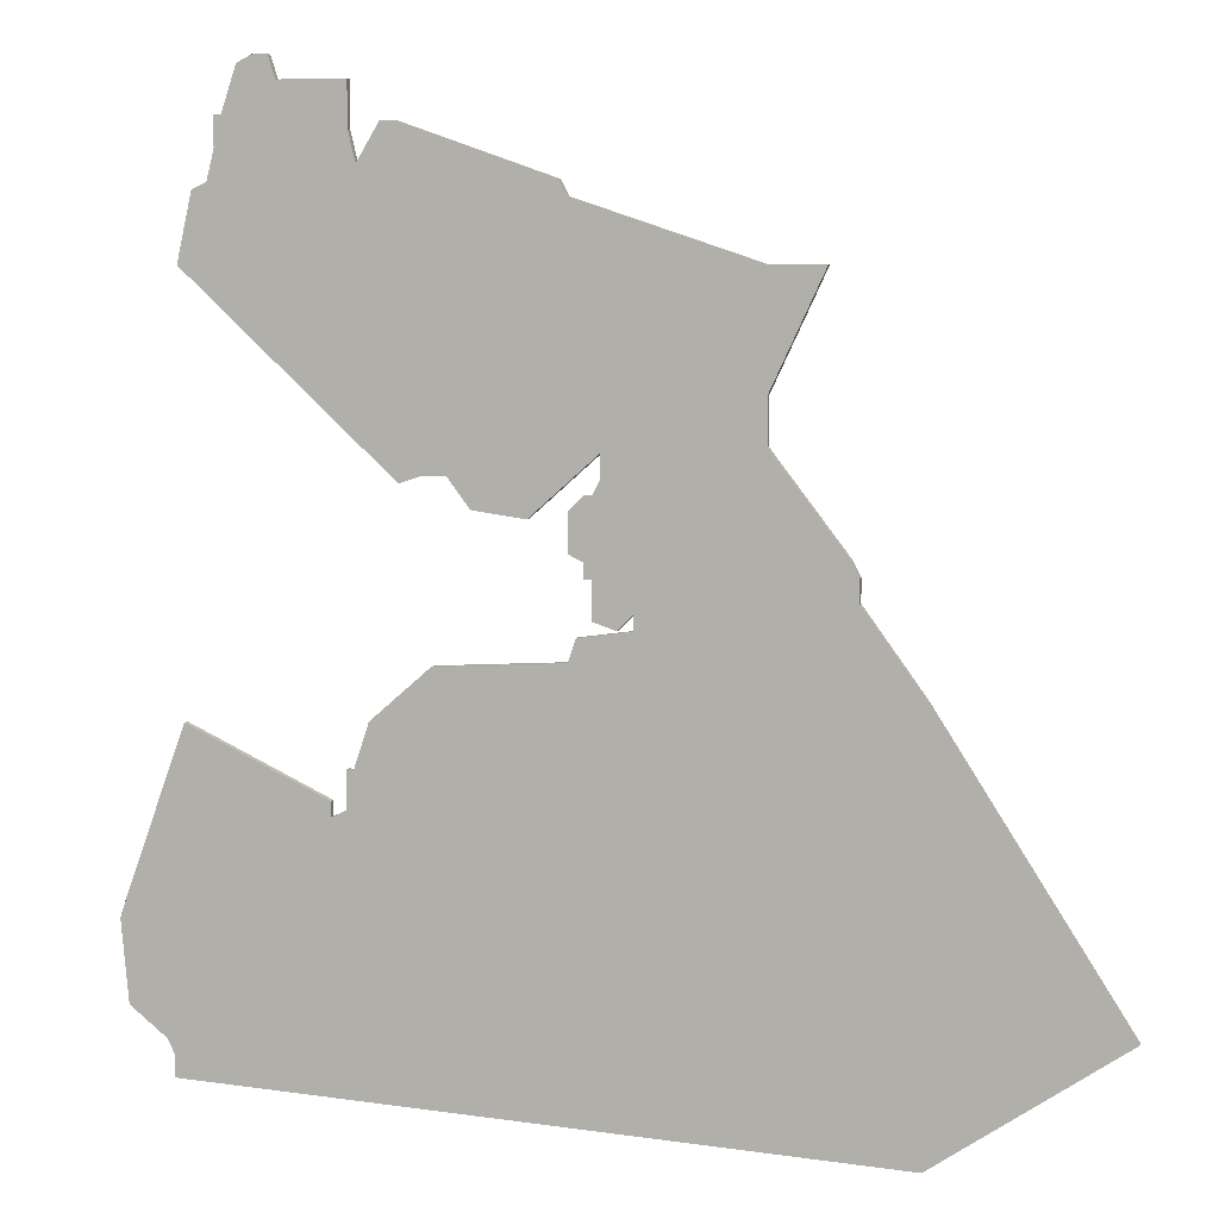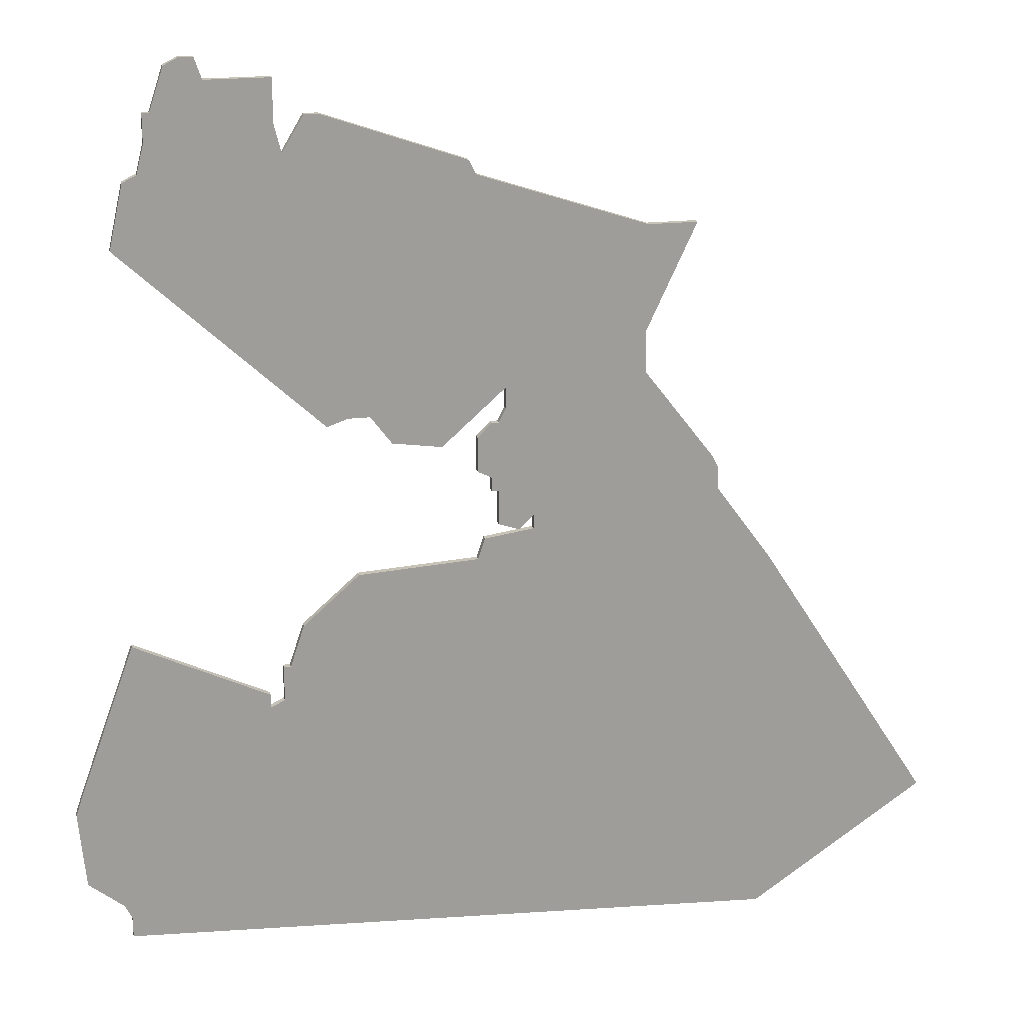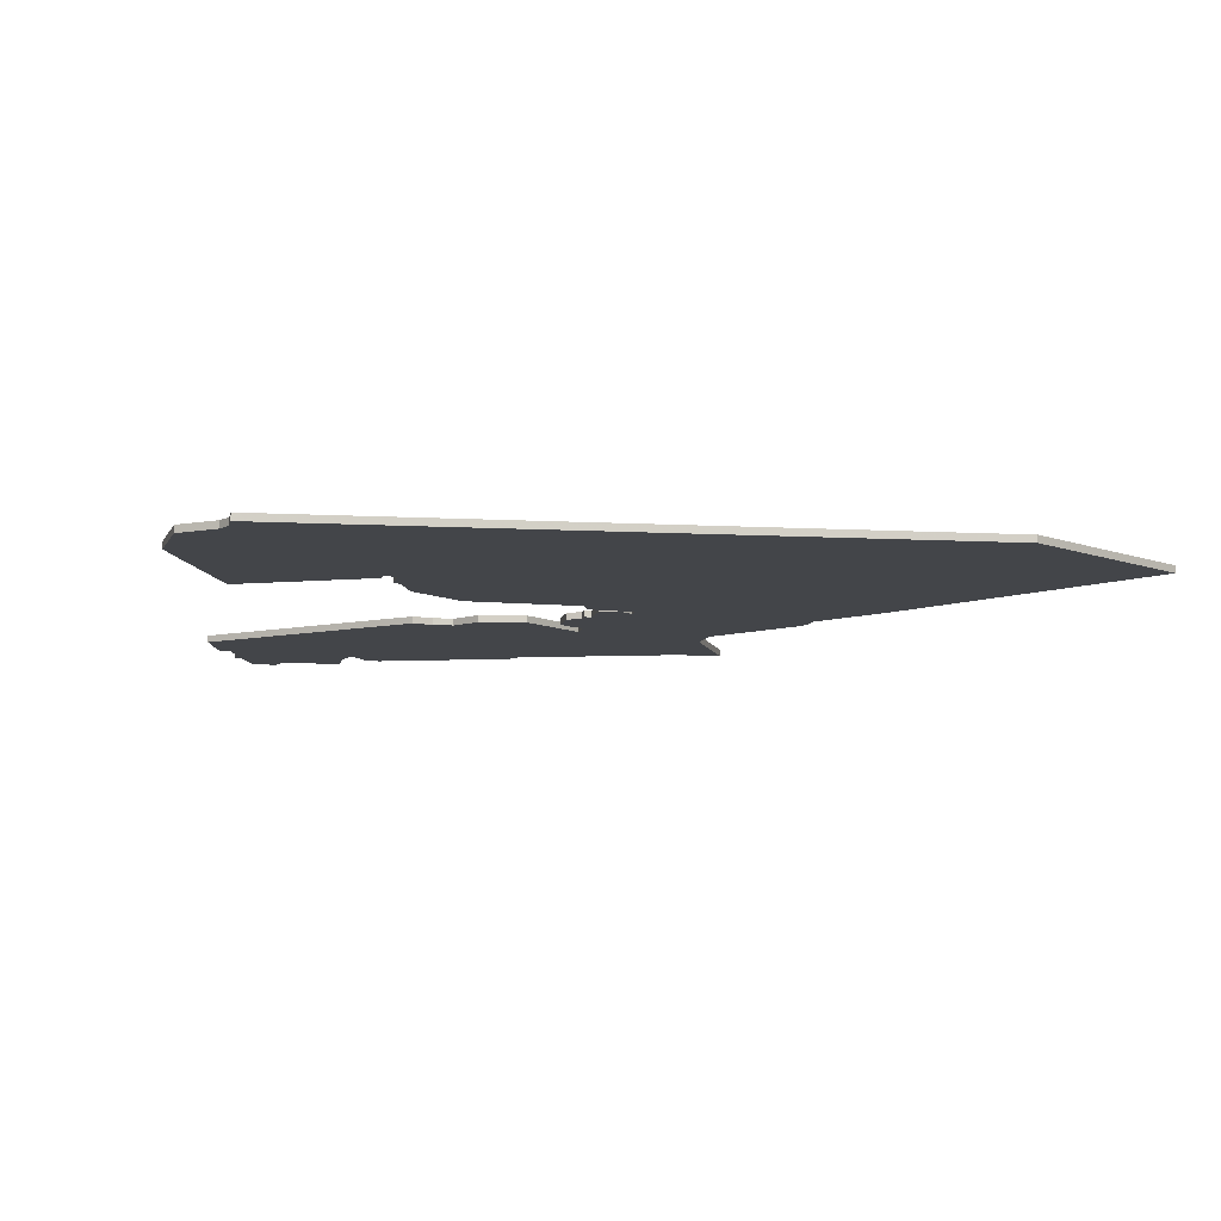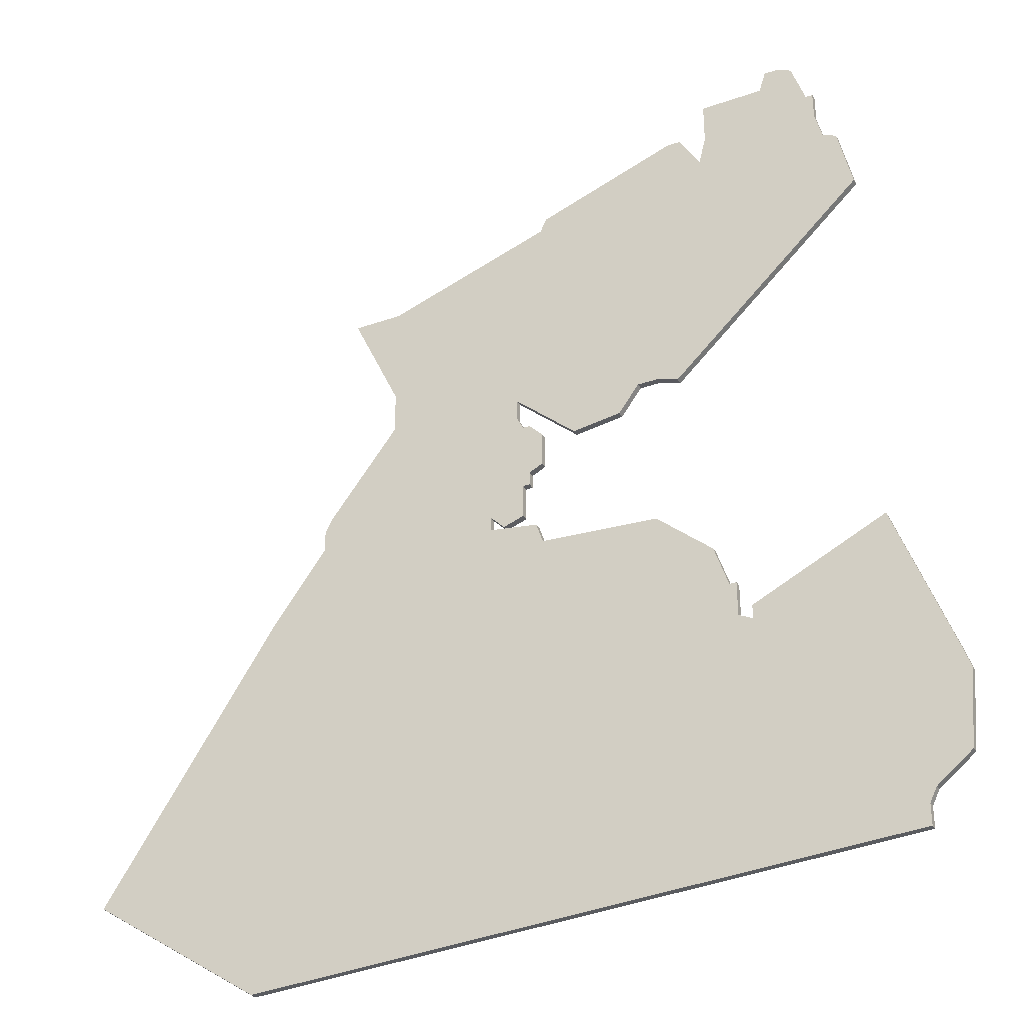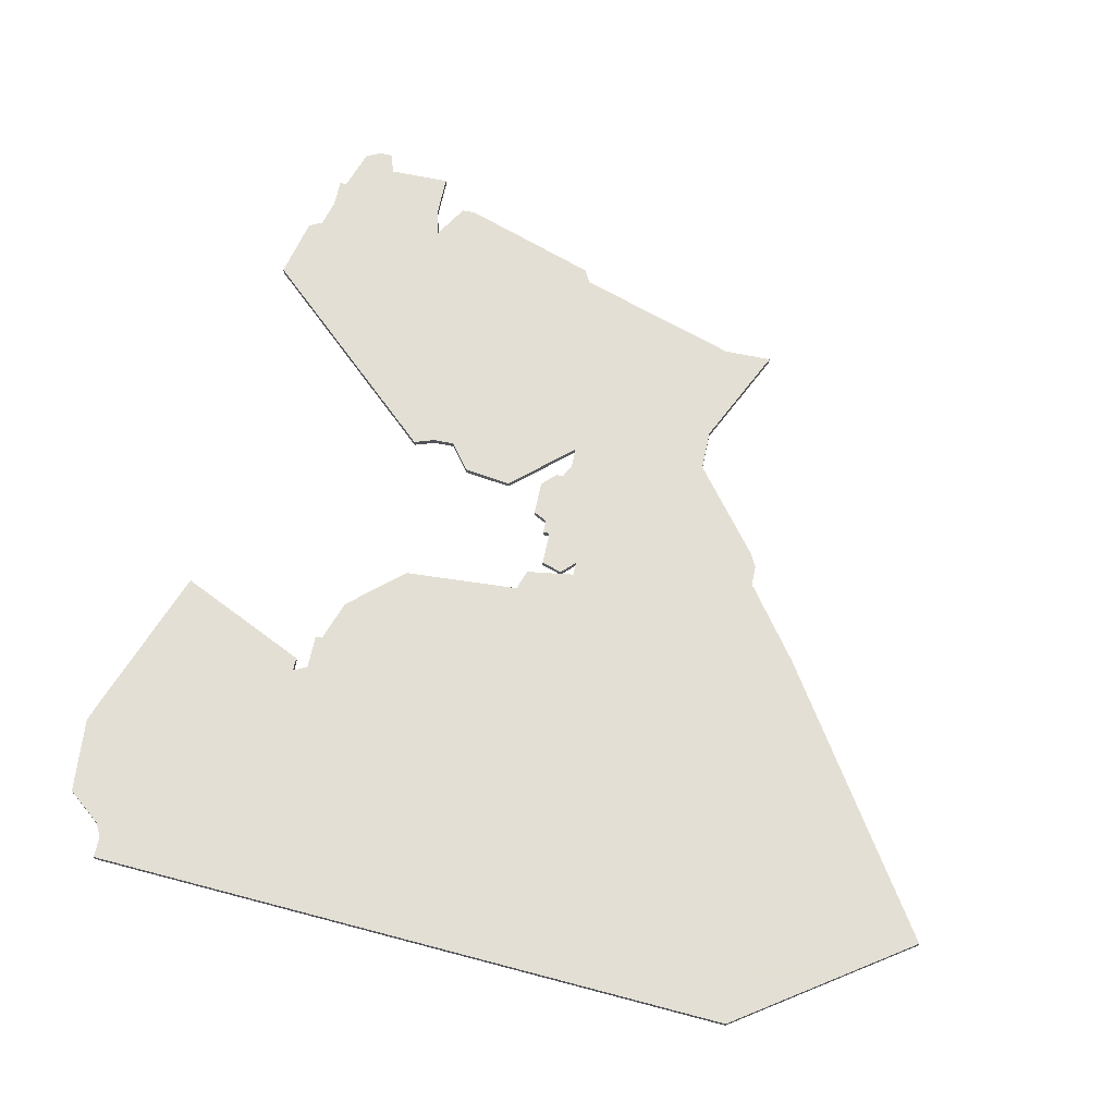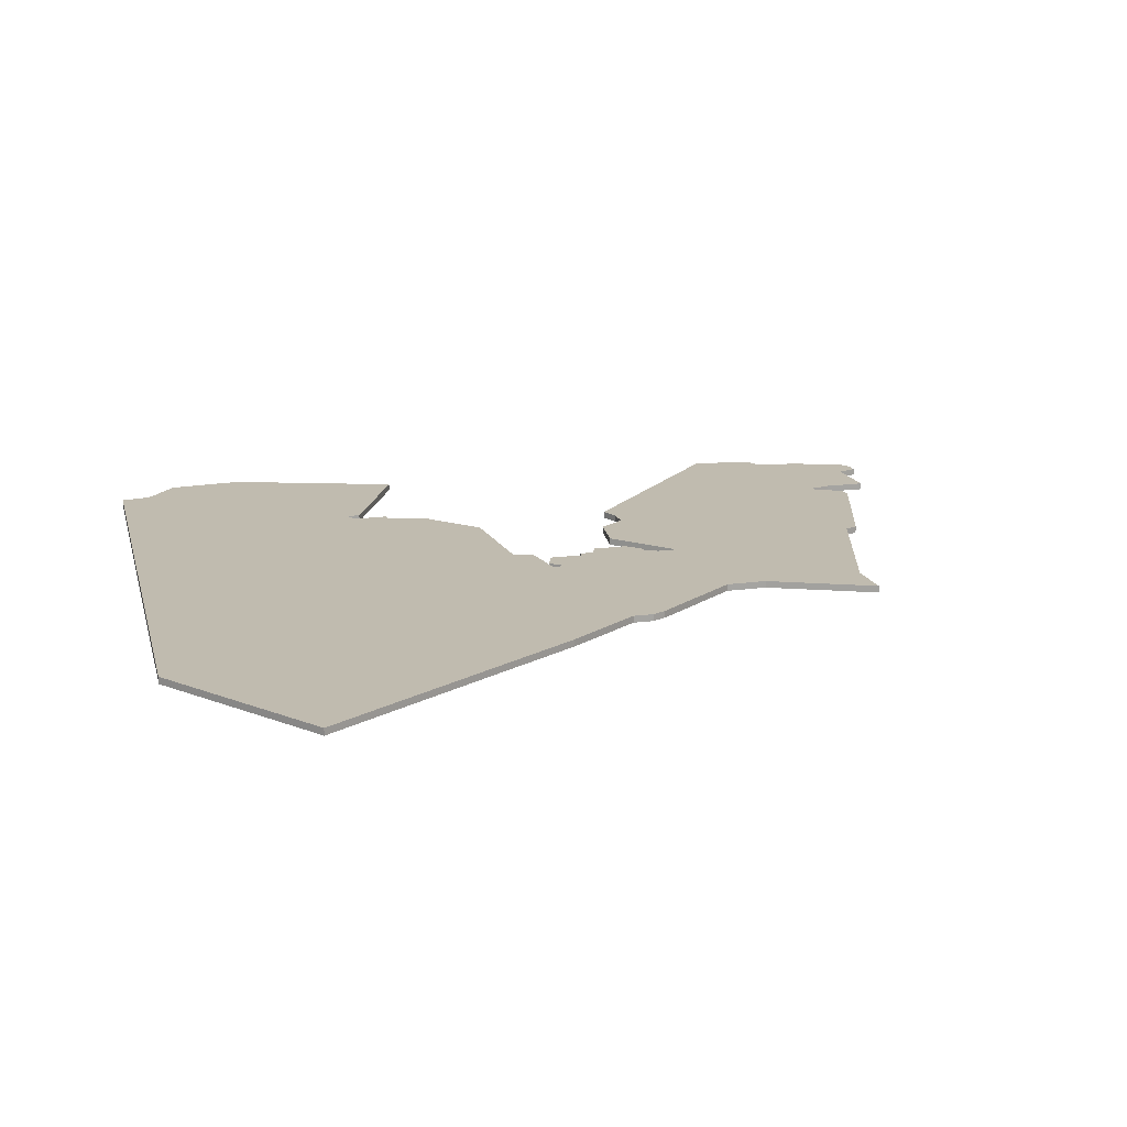
<metadata>
{"format":"obj","ext":"obj","renderer":"f3d","projection":"perspective","resolution":1024,"background":"white","views":[{"elev":6.5,"azim":14.5,"up":"+Y"},{"elev":19.7,"azim":-12.5,"up":"+Y"},{"elev":-8.6,"azim":-11.6,"up":"+Z"},{"elev":-32.8,"azim":-154.2,"up":"+Y"},{"elev":66.3,"azim":11.9,"up":"+Z"},{"elev":16.0,"azim":73.8,"up":"+Z"}]}
</metadata>
<code>
v 5014 -699 0
v 5013 -702 0
v 5014 -713 0
v 5019 -717 0
v 5020 -719 0
v 5020 -722 0
v 5114 -727 0
v 5139 -710 0
v 5114 -671 0
v 5106 -660 0
v 5106 -657 0
v 5105 -655 0
v 5095 -642 0
v 5095 -636 0
v 5102 -621 0
v 5095 -621 0
v 5071 -613 0
v 5070 -611 0
v 5050 -604 0
v 5048 -604 0
v 5045 -609 0
v 5044 -605 0
v 5044 -599 0
v 5035 -599 0
v 5034 -596 0
v 5032 -596 0
v 5030 -597 0
v 5028 -603 0
v 5027 -603 0
v 5027 -607 0
v 5026 -611 0
v 5024 -612 0
v 5022 -621 0
v 5050 -647 0
v 5053 -646 0
v 5056 -646 0
v 5059 -650 0
v 5066 -651 0
v 5075 -643 0
v 5075 -646 0
v 5074 -648 0
v 5073 -648 0
v 5071 -650 0
v 5071 -651 0
v 5071 -655 0
v 5073 -656 0
v 5073 -658 0
v 5074 -658 0
v 5074 -663 0
v 5077 -664 0
v 5079 -662 0
v 5079 -664 0
v 5072 -665 0
v 5071 -668 0
v 5054 -669 0
v 5046 -676 0
v 5044 -682 0
v 5043 -682 0
v 5043 -687 0
v 5041 -688 0
v 5041 -686 0
v 5022 -677 0
v 5014 -699 1
v 5013 -702 1
v 5014 -713 1
v 5019 -717 1
v 5020 -719 1
v 5020 -722 1
v 5114 -727 1
v 5139 -710 1
v 5114 -671 1
v 5106 -660 1
v 5106 -657 1
v 5105 -655 1
v 5095 -642 1
v 5095 -636 1
v 5102 -621 1
v 5095 -621 1
v 5071 -613 1
v 5070 -611 1
v 5050 -604 1
v 5048 -604 1
v 5045 -609 1
v 5044 -605 1
v 5044 -599 1
v 5035 -599 1
v 5034 -596 1
v 5032 -596 1
v 5030 -597 1
v 5028 -603 1
v 5027 -603 1
v 5027 -607 1
v 5026 -611 1
v 5024 -612 1
v 5022 -621 1
v 5050 -647 1
v 5053 -646 1
v 5056 -646 1
v 5059 -650 1
v 5066 -651 1
v 5075 -643 1
v 5075 -646 1
v 5074 -648 1
v 5073 -648 1
v 5071 -650 1
v 5071 -651 1
v 5071 -655 1
v 5073 -656 1
v 5073 -658 1
v 5074 -658 1
v 5074 -663 1
v 5077 -664 1
v 5079 -662 1
v 5079 -664 1
v 5072 -665 1
v 5071 -668 1
v 5054 -669 1
v 5046 -676 1
v 5044 -682 1
v 5043 -682 1
v 5043 -687 1
v 5041 -688 1
v 5041 -686 1
v 5022 -677 1
f 2 1 62
f 4 3 2
f 7 6 5
f 9 8 7
f 12 11 10
f 16 15 14
f 19 18 17
f 21 20 19
f 24 23 22
f 26 25 24
f 28 27 26
f 30 29 28
f 33 32 31
f 35 34 33
f 38 37 36
f 43 42 41
f 46 45 44
f 48 47 46
f 50 49 48
f 54 53 52
f 56 55 54
f 59 58 57
f 62 61 60
f 4 2 62
f 7 5 4
f 10 9 7
f 13 12 10
f 17 16 14
f 21 19 17
f 24 22 21
f 28 26 24
f 35 33 31
f 39 38 36
f 44 43 41
f 48 46 44
f 51 50 48
f 57 56 54
f 4 62 60
f 10 7 4
f 17 14 13
f 28 24 21
f 35 31 30
f 39 36 35
f 48 44 41
f 57 54 52
f 4 60 59
f 17 13 10
f 30 28 21
f 39 35 30
f 48 41 40
f 59 57 52
f 10 4 59
f 21 17 10
f 39 30 21
f 51 48 40
f 10 59 52
f 39 21 10
f 51 40 39
f 10 52 51
f 51 39 10
f 124 63 64
f 64 65 66
f 67 68 69
f 69 70 71
f 72 73 74
f 76 77 78
f 79 80 81
f 81 82 83
f 84 85 86
f 86 87 88
f 88 89 90
f 90 91 92
f 93 94 95
f 95 96 97
f 98 99 100
f 103 104 105
f 106 107 108
f 108 109 110
f 110 111 112
f 114 115 116
f 116 117 118
f 119 120 121
f 122 123 124
f 124 64 66
f 66 67 69
f 69 71 72
f 72 74 75
f 76 78 79
f 79 81 83
f 83 84 86
f 86 88 90
f 93 95 97
f 98 100 101
f 103 105 106
f 106 108 110
f 110 112 113
f 116 118 119
f 122 124 66
f 66 69 72
f 75 76 79
f 83 86 90
f 92 93 97
f 97 98 101
f 103 106 110
f 114 116 119
f 121 122 66
f 72 75 79
f 83 90 92
f 92 97 101
f 102 103 110
f 114 119 121
f 121 66 72
f 72 79 83
f 83 92 101
f 102 110 113
f 114 121 72
f 72 83 101
f 101 102 113
f 113 114 72
f 72 101 113
f 64 63 2
f 2 63 1
f 65 64 3
f 3 64 2
f 66 65 4
f 4 65 3
f 67 66 5
f 5 66 4
f 68 67 6
f 6 67 5
f 69 68 7
f 7 68 6
f 70 69 8
f 8 69 7
f 71 70 9
f 9 70 8
f 72 71 10
f 10 71 9
f 73 72 11
f 11 72 10
f 74 73 12
f 12 73 11
f 75 74 13
f 13 74 12
f 76 75 14
f 14 75 13
f 77 76 15
f 15 76 14
f 78 77 16
f 16 77 15
f 79 78 17
f 17 78 16
f 80 79 18
f 18 79 17
f 81 80 19
f 19 80 18
f 82 81 20
f 20 81 19
f 83 82 21
f 21 82 20
f 84 83 22
f 22 83 21
f 85 84 23
f 23 84 22
f 86 85 24
f 24 85 23
f 87 86 25
f 25 86 24
f 88 87 26
f 26 87 25
f 89 88 27
f 27 88 26
f 90 89 28
f 28 89 27
f 91 90 29
f 29 90 28
f 92 91 30
f 30 91 29
f 93 92 31
f 31 92 30
f 94 93 32
f 32 93 31
f 95 94 33
f 33 94 32
f 96 95 34
f 34 95 33
f 97 96 35
f 35 96 34
f 98 97 36
f 36 97 35
f 99 98 37
f 37 98 36
f 100 99 38
f 38 99 37
f 101 100 39
f 39 100 38
f 102 101 40
f 40 101 39
f 103 102 41
f 41 102 40
f 104 103 42
f 42 103 41
f 105 104 43
f 43 104 42
f 106 105 44
f 44 105 43
f 107 106 45
f 45 106 44
f 108 107 46
f 46 107 45
f 109 108 47
f 47 108 46
f 110 109 48
f 48 109 47
f 111 110 49
f 49 110 48
f 112 111 50
f 50 111 49
f 113 112 51
f 51 112 50
f 114 113 52
f 52 113 51
f 115 114 53
f 53 114 52
f 116 115 54
f 54 115 53
f 117 116 55
f 55 116 54
f 118 117 56
f 56 117 55
f 119 118 57
f 57 118 56
f 120 119 58
f 58 119 57
f 121 120 59
f 59 120 58
f 122 121 60
f 60 121 59
f 123 122 61
f 61 122 60
f 63 124 1
f 1 124 62
f 124 123 62
f 62 123 61

</code>
